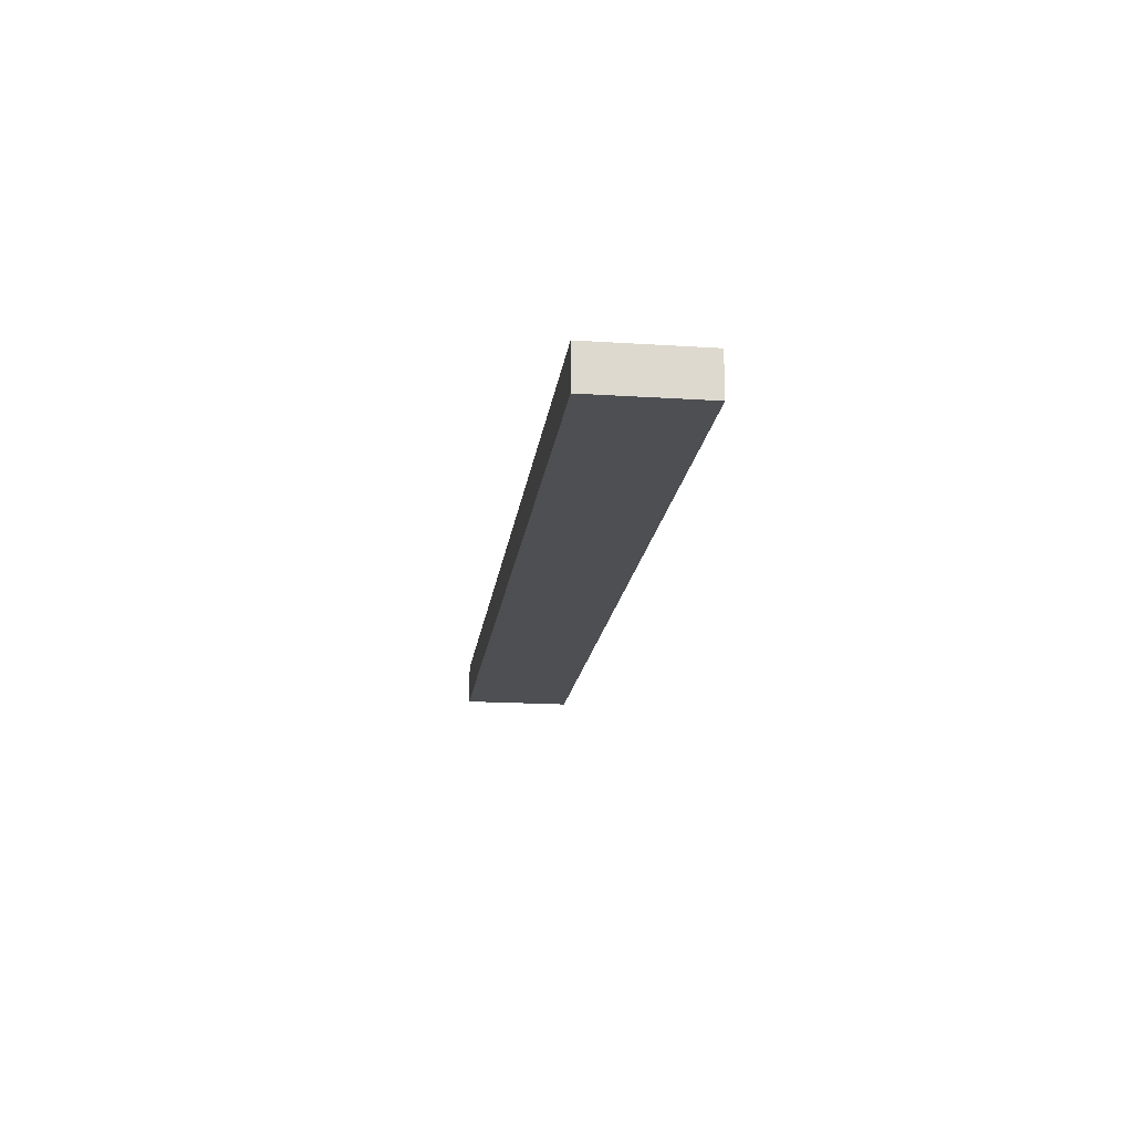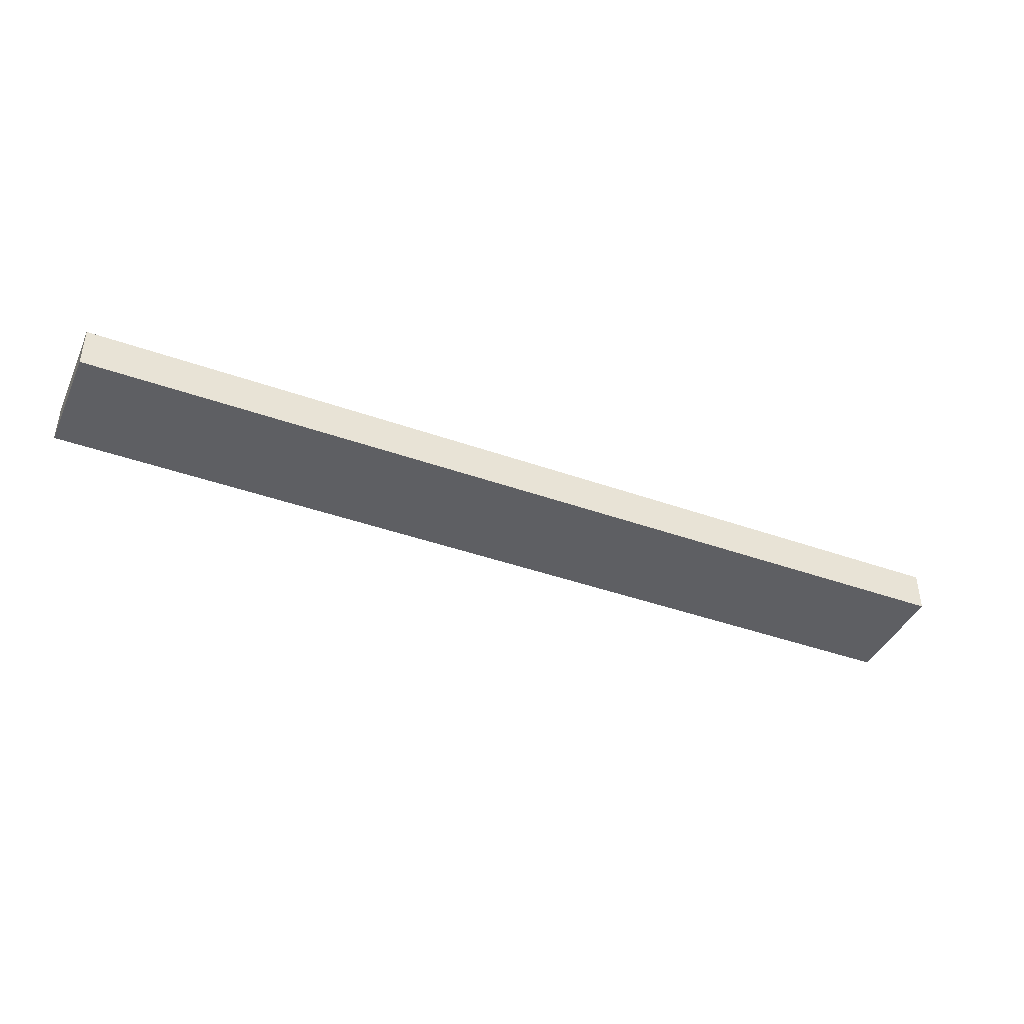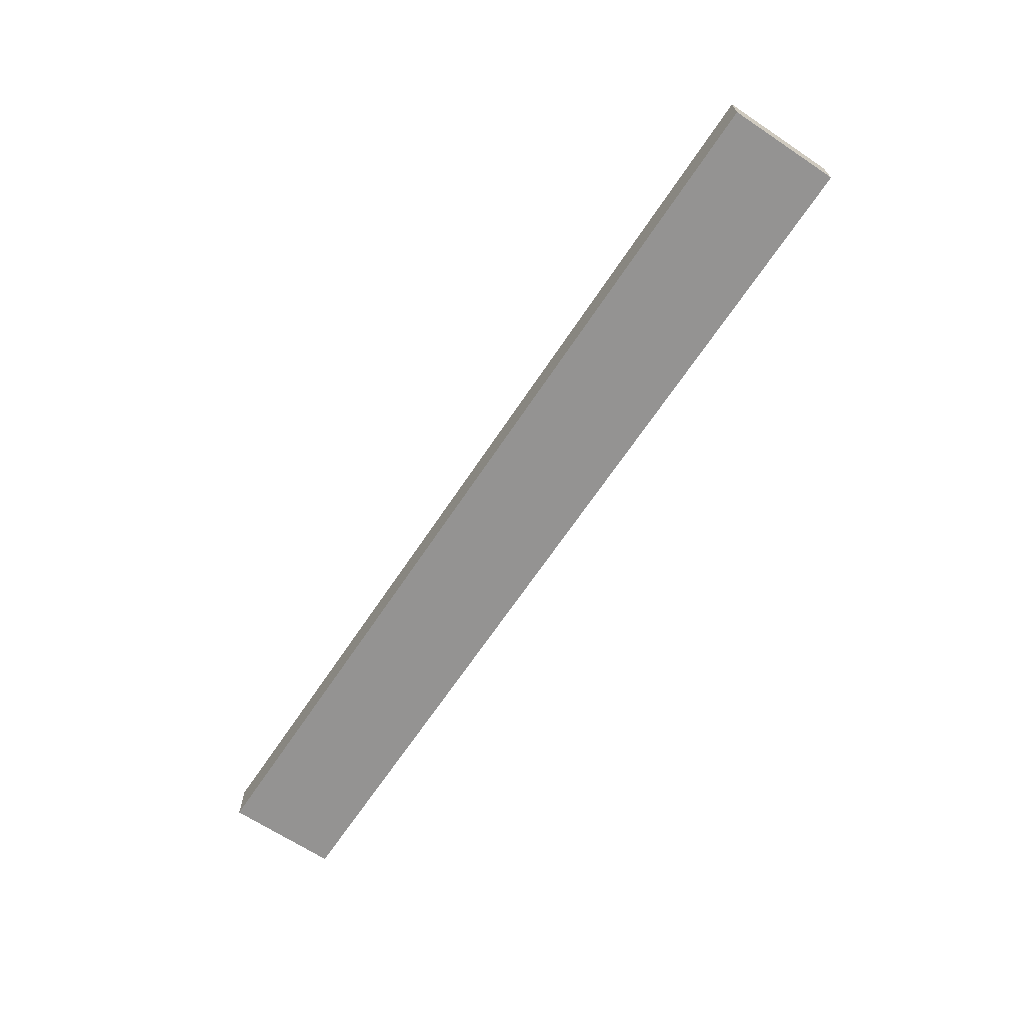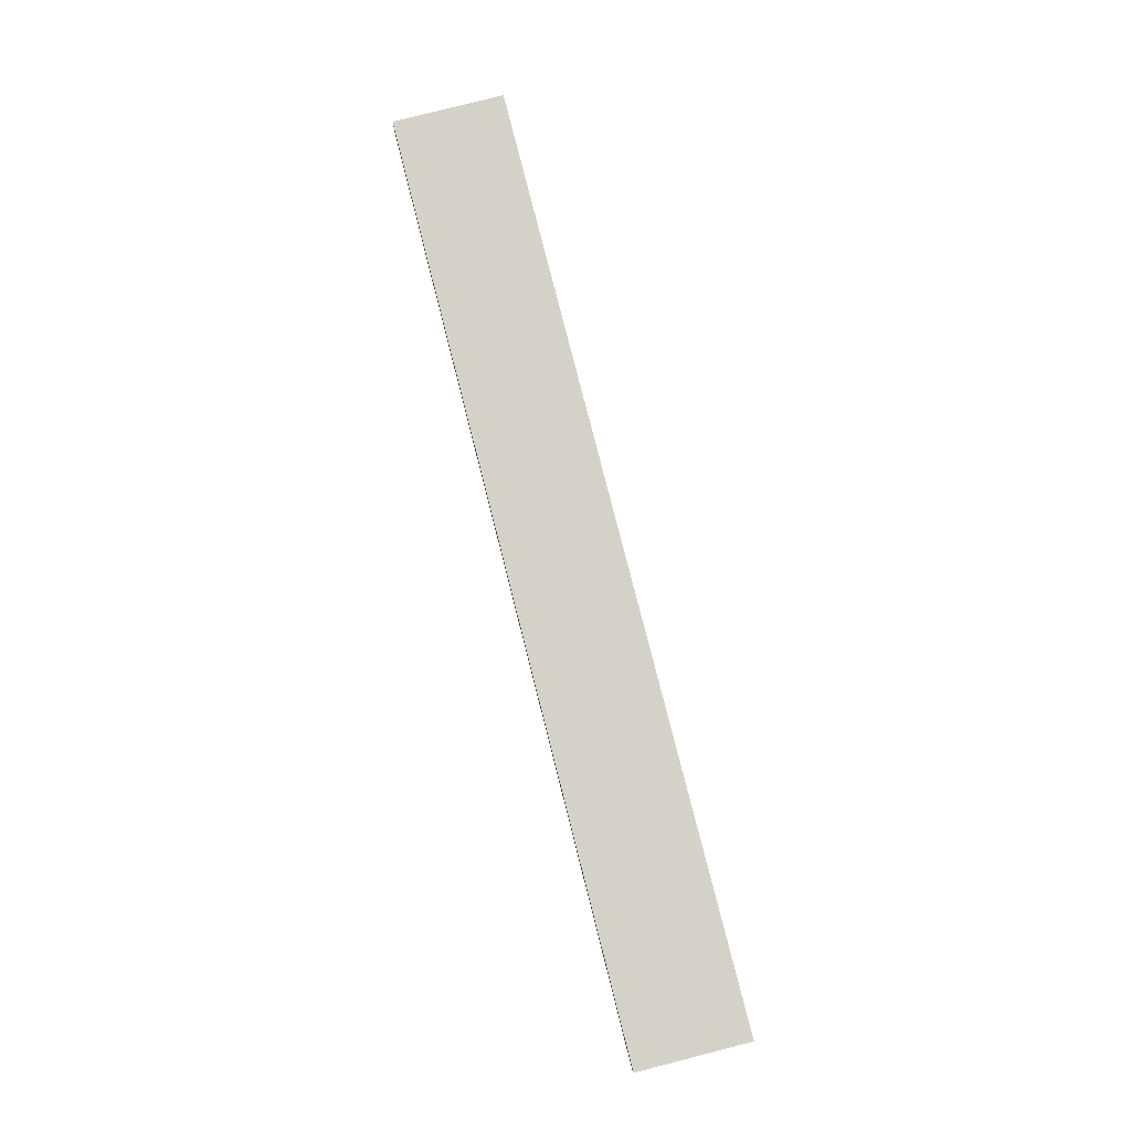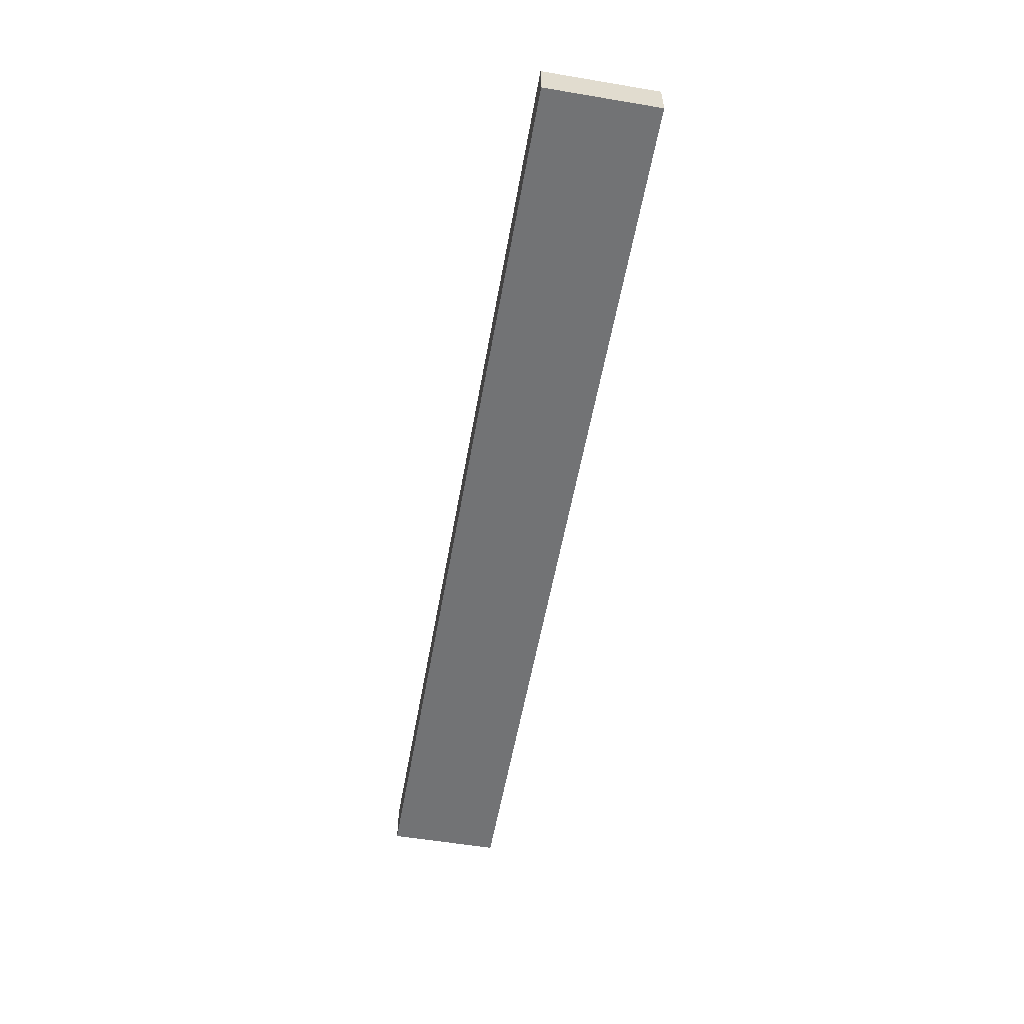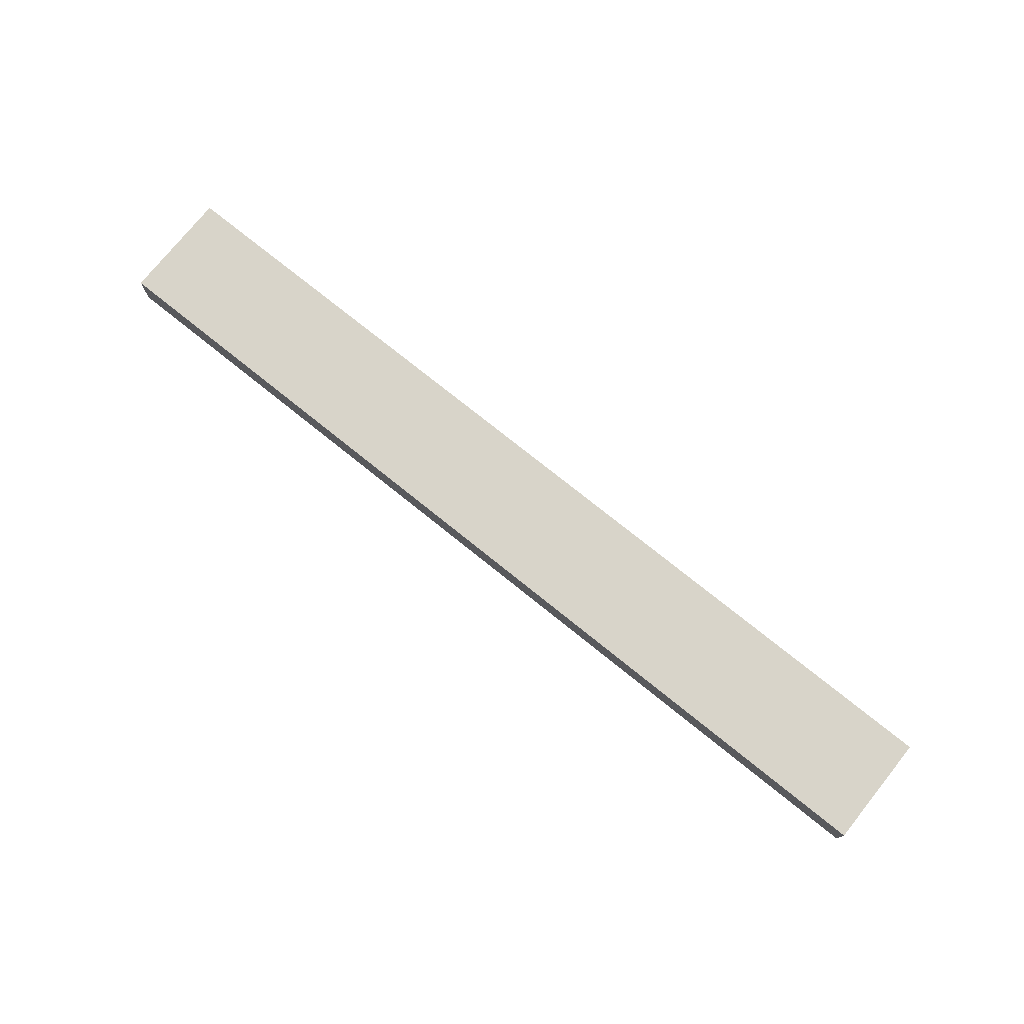
<metadata>
{"format":"obj","ext":"obj","renderer":"f3d","projection":"perspective","resolution":1024,"background":"white","views":[{"elev":-17.7,"azim":-97.2,"up":"+Z"},{"elev":-41.6,"azim":156.7,"up":"+Z"},{"elev":-66.8,"azim":56.3,"up":"+Z"},{"elev":79.8,"azim":75.7,"up":"+Z"},{"elev":-55.9,"azim":80.0,"up":"+Z"},{"elev":75.5,"azim":38.8,"up":"+Z"}]}
</metadata>
<code>
g pb_Mesh7138588
v 20.13 -1.713 0
v -2.484 -1.713 0
v 20.13 1 0
v -2.484 1 0
v -2.484 -1.713 0
v -2.484 -1.713 -1
v -2.484 1 0
v -2.484 1 -1
v -2.484 -1.713 -1
v 20.13 -1.713 -1
v -2.484 1 -1
v 20.13 1 -1
v 20.13 -1.713 -1
v 20.13 -1.713 0
v 20.13 1 -1
v 20.13 1 0
v 20.13 1 0
v -2.484 1 0
v 20.13 1 -1
v -2.484 1 -1
v 20.13 -1.713 -1
v -2.484 -1.713 -1
v 20.13 -1.713 0
v -2.484 -1.713 0
g pb_Mesh7138588_0
f 3 2 1
f 3 4 2
f 7 6 5
f 7 8 6
f 11 10 9
f 11 12 10
f 15 14 13
f 15 16 14
f 19 18 17
f 19 20 18
f 23 22 21
f 23 24 22

</code>
